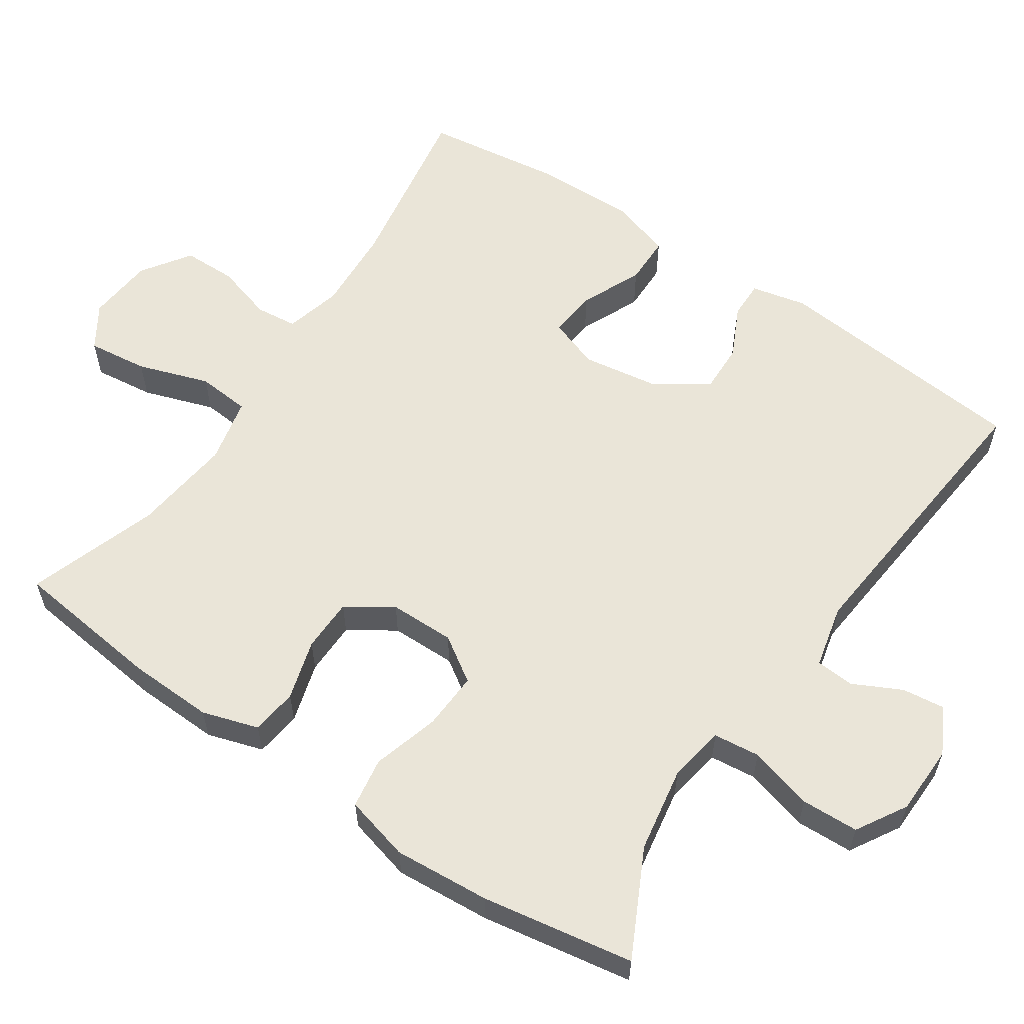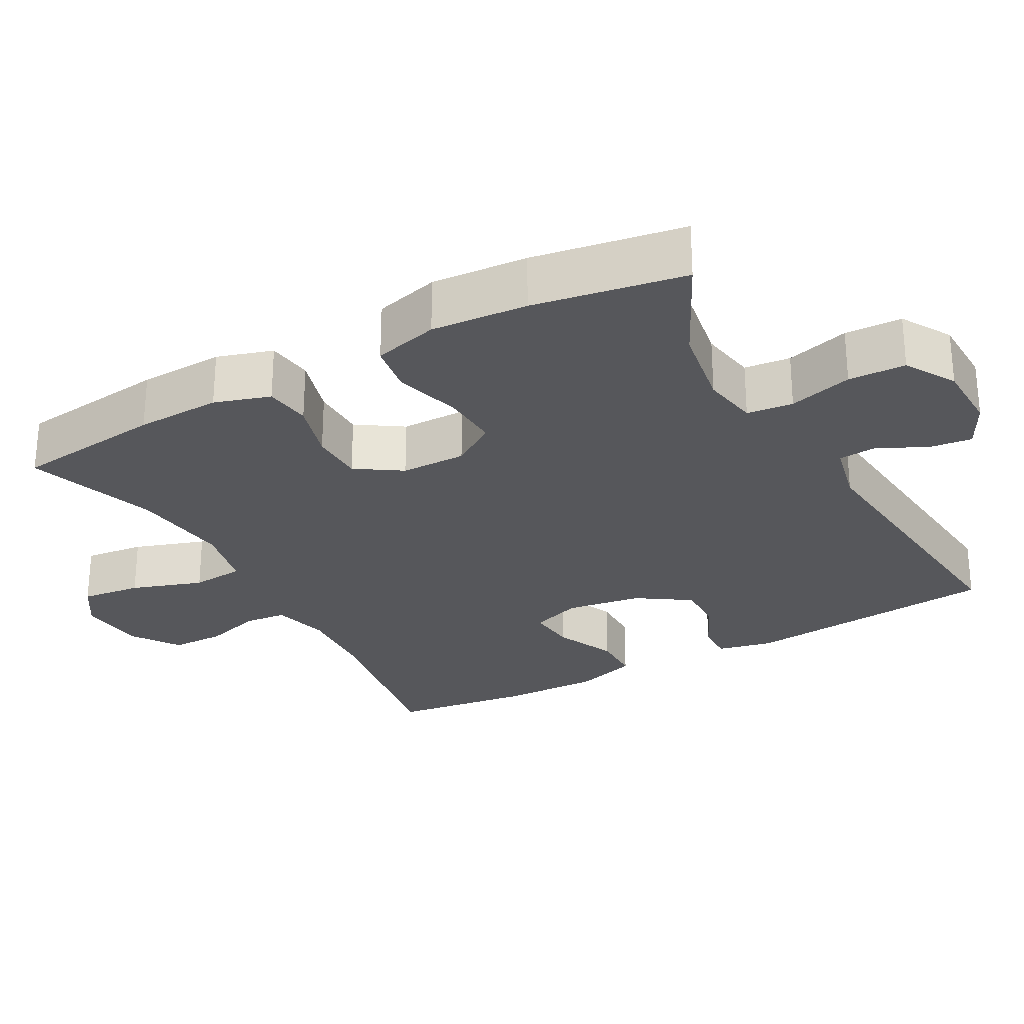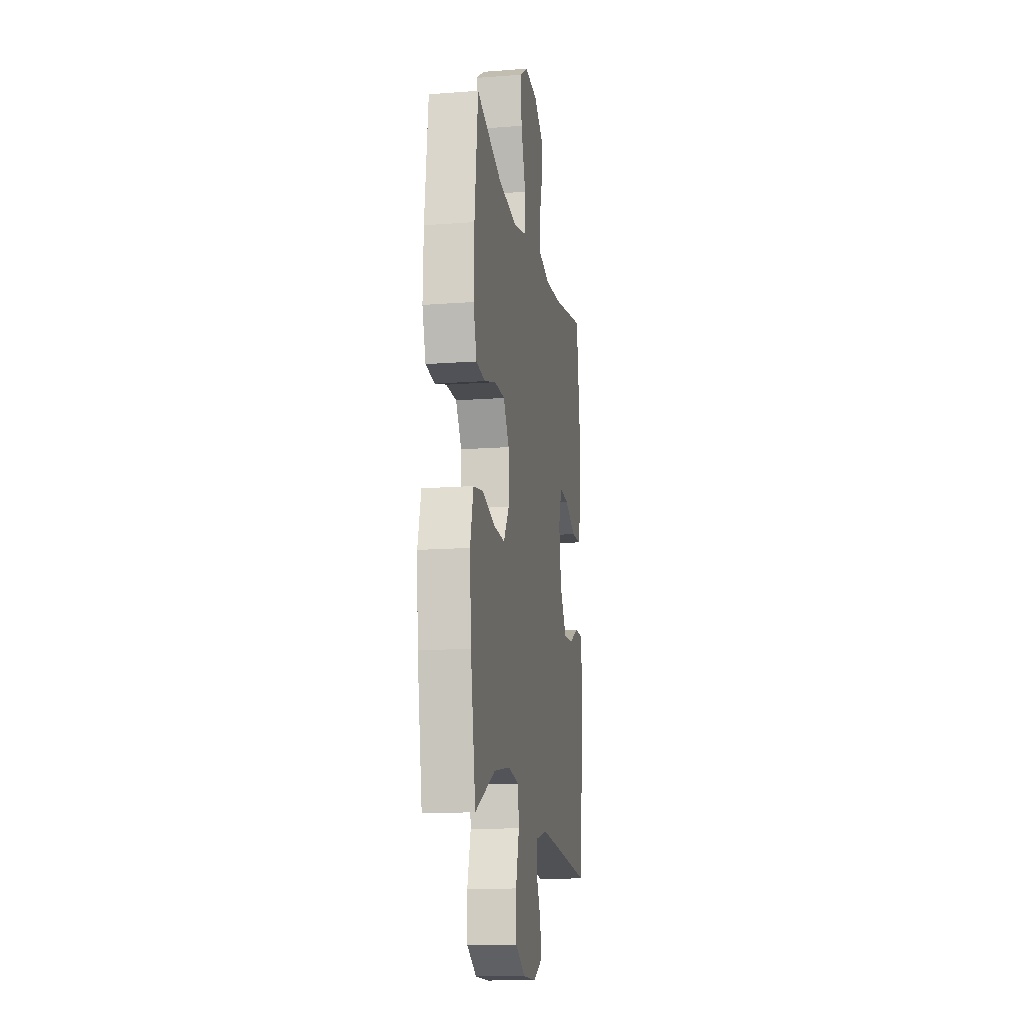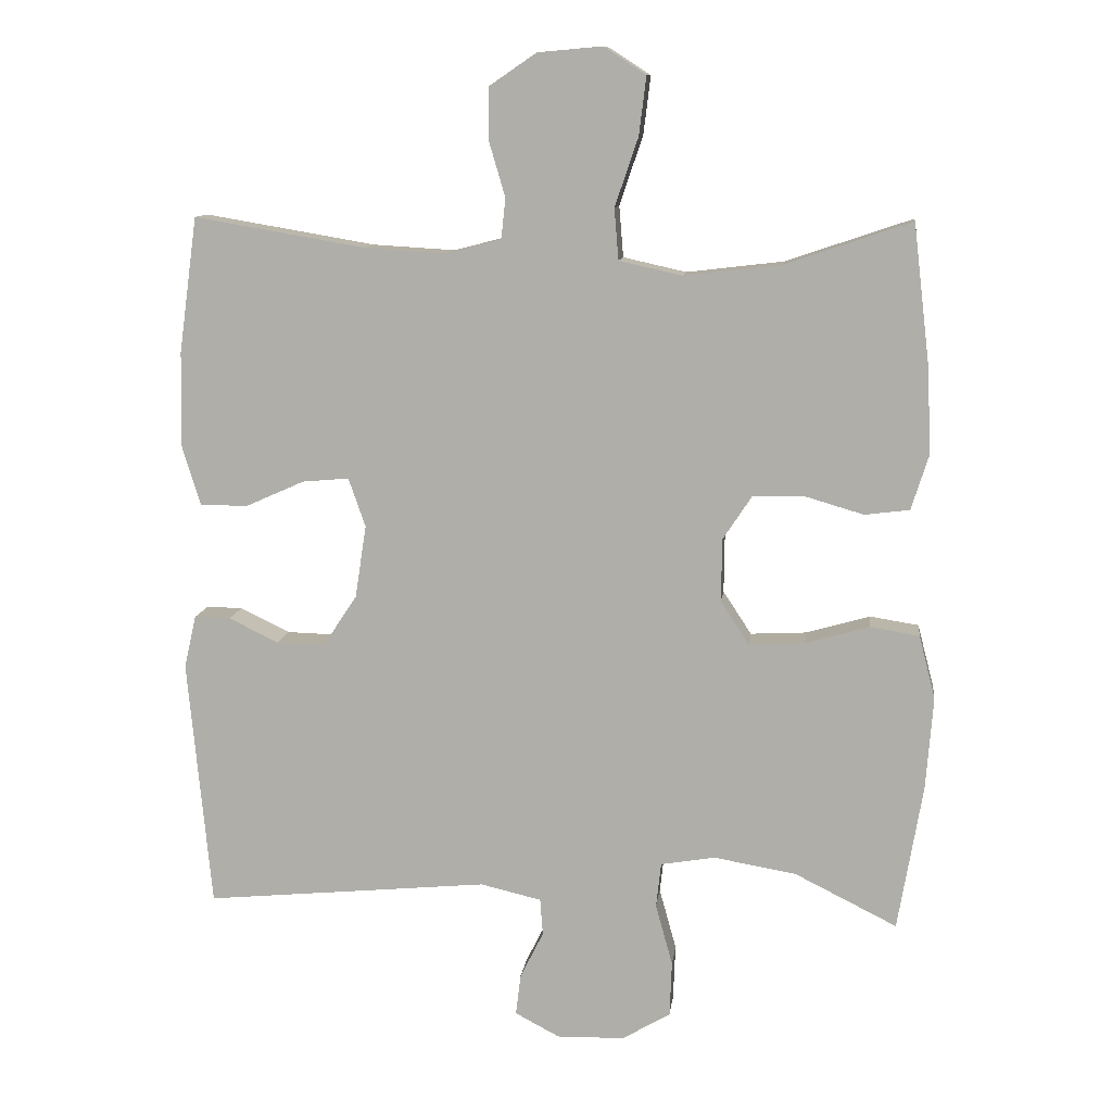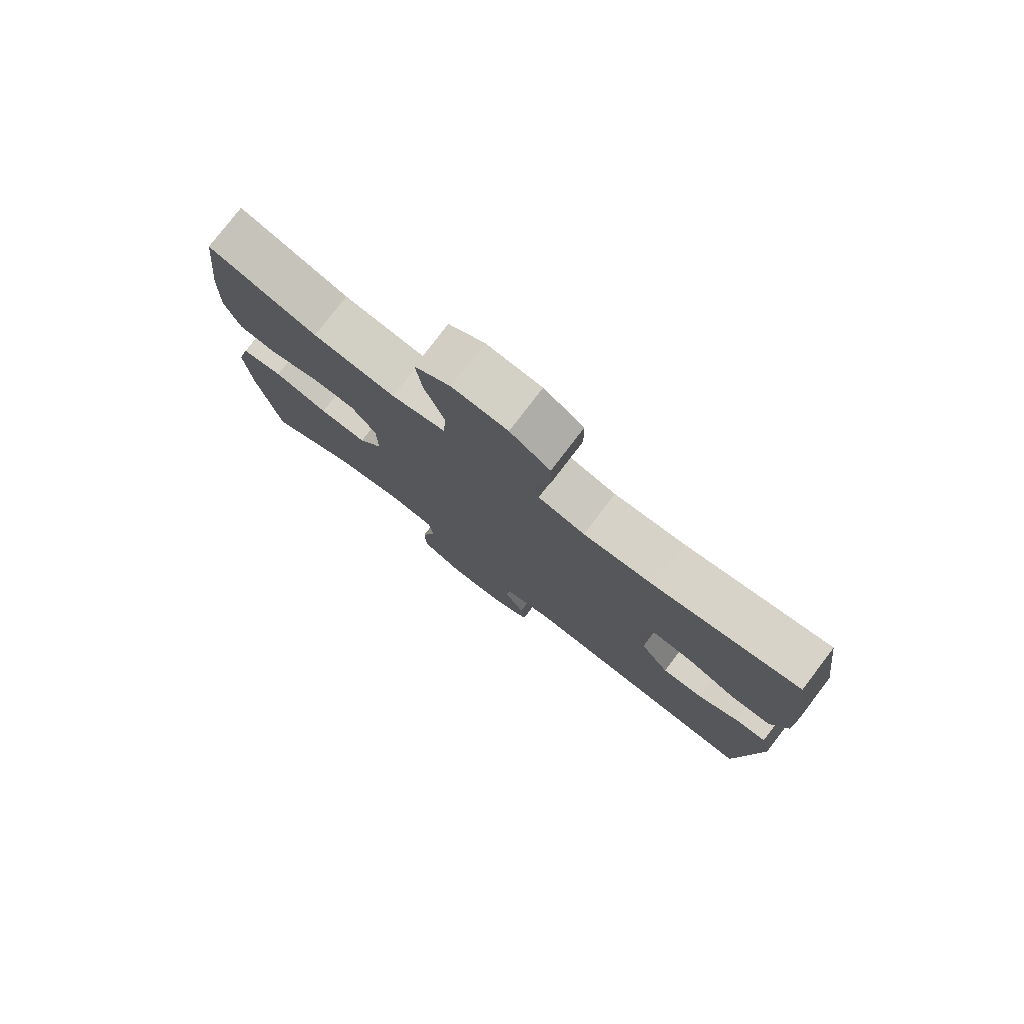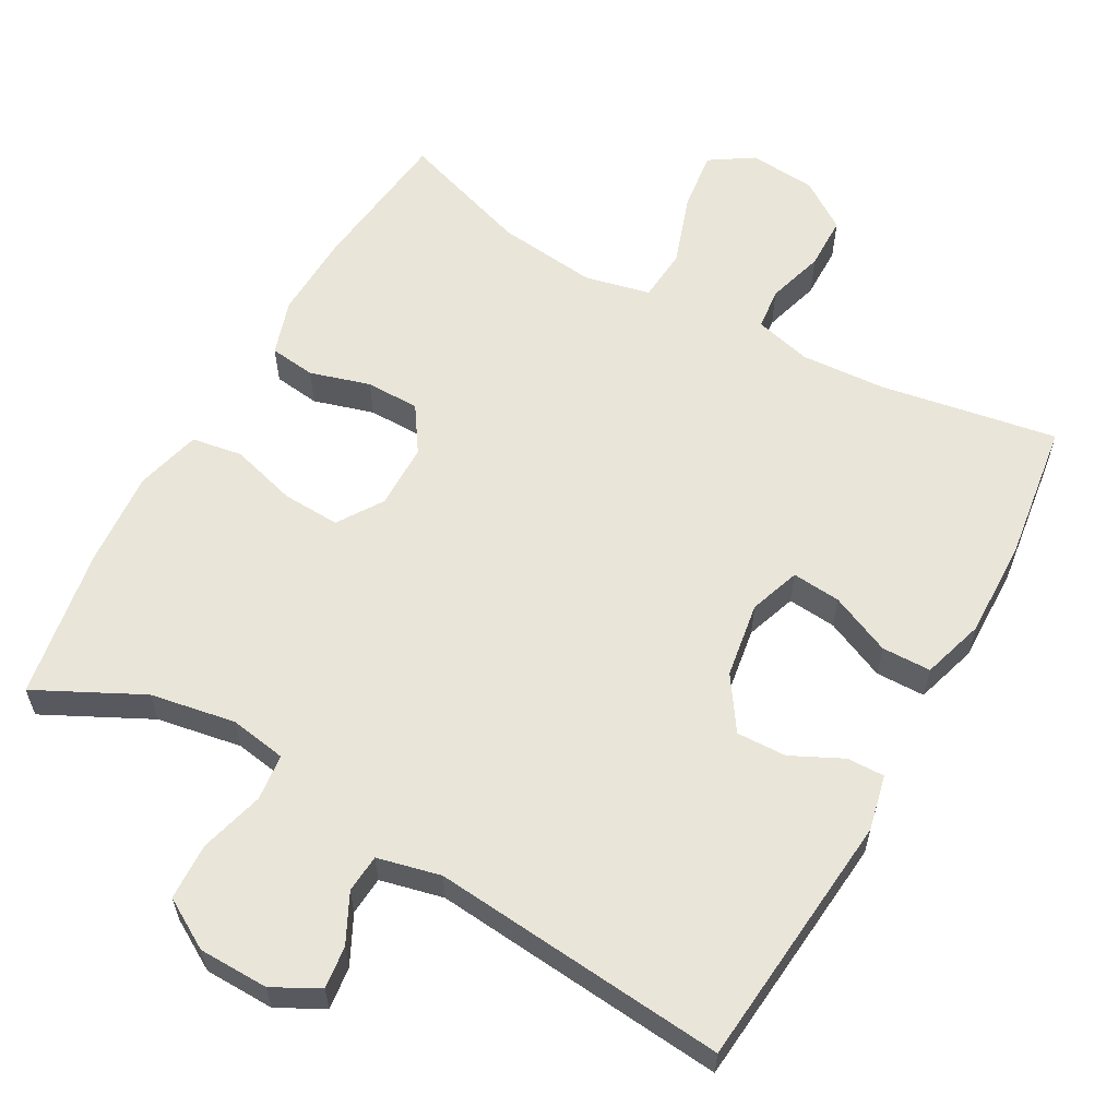
<metadata>
{"format":"obj","ext":"obj","renderer":"f3d","projection":"perspective","resolution":1024,"background":"white","views":[{"elev":58.8,"azim":124.1,"up":"+Y"},{"elev":-27.4,"azim":119.0,"up":"+Y"},{"elev":-14.2,"azim":99.5,"up":"+Z"},{"elev":10.8,"azim":7.0,"up":"+Z"},{"elev":78.5,"azim":-142.6,"up":"+Z"},{"elev":59.7,"azim":-150.9,"up":"+Y"}]}
</metadata>
<code>
v -0.5 0.07 0.5
v -0.259 0.07 0.459
v -0.143 0.07 0.452
v -0.066 0.07 0.472
v -0.06 0.07 0.529
v -0.083 0.07 0.607
v -0.082 0.07 0.68
v -0.016 0.07 0.725
v 0.075 0.07 0.733
v 0.134 0.07 0.695
v 0.124 0.07 0.613
v 0.091 0.07 0.516
v 0.097 0.07 0.444
v 0.186 0.07 0.424
v 0.322 0.07 0.44
v 0.5 0.07 0.5
v 0.524 0.07 0.296
v 0.528 0.07 0.18
v 0.504 0.07 0.104
v 0.441 0.07 0.096
v 0.359 0.07 0.12
v 0.286 0.07 0.119
v 0.245 0.07 0.057
v 0.244 0.07 -0.032
v 0.284 0.07 -0.093
v 0.363 0.07 -0.089
v 0.453 0.07 -0.063
v 0.522 0.07 -0.074
v 0.545 0.07 -0.163
v 0.535 0.07 -0.294
v 0.5 0.07 -0.5
v 0.356 0.07 -0.428
v 0.24 0.07 -0.408
v 0.163 0.07 -0.421
v 0.156 0.07 -0.484
v 0.18 0.07 -0.571
v 0.177 0.07 -0.649
v 0.109 0.07 -0.689
v 0.014 0.07 -0.691
v -0.049 0.07 -0.658
v -0.042 0.07 -0.6
v -0.009 0.07 -0.534
v -0.013 0.07 -0.482
v -0.099 0.07 -0.462
v -0.5 0.07 -0.5
v -0.533 0.07 -0.149
v -0.516 0.07 -0.074
v -0.465 0.07 -0.075
v -0.395 0.07 -0.109
v -0.327 0.07 -0.111
v -0.279 0.07 -0.039
v -0.263 0.07 0.064
v -0.287 0.07 0.133
v -0.353 0.07 0.127
v -0.436 0.07 0.09
v -0.503 0.07 0.091
v -0.529 0.07 0.176
v -0.526 0.07 0.309
v -0.5 0 0.5
v -0.259 0 0.459
v -0.143 0 0.452
v -0.066 0 0.472
v -0.06 0 0.529
v -0.083 0 0.607
v -0.082 0 0.68
v -0.016 0 0.725
v 0.075 0 0.733
v 0.134 0 0.695
v 0.124 0 0.613
v 0.091 0 0.516
v 0.097 0 0.444
v 0.186 0 0.424
v 0.322 0 0.44
v 0.5 0 0.5
v 0.524 0 0.296
v 0.528 0 0.18
v 0.504 0 0.104
v 0.441 0 0.096
v 0.359 0 0.12
v 0.286 0 0.119
v 0.245 0 0.057
v 0.244 0 -0.032
v 0.284 0 -0.093
v 0.363 0 -0.089
v 0.453 0 -0.063
v 0.522 0 -0.074
v 0.545 0 -0.163
v 0.535 0 -0.294
v 0.5 0 -0.5
v 0.356 0 -0.428
v 0.24 0 -0.408
v 0.163 0 -0.421
v 0.156 0 -0.484
v 0.18 0 -0.571
v 0.177 0 -0.649
v 0.109 0 -0.689
v 0.014 0 -0.691
v -0.049 0 -0.658
v -0.042 0 -0.6
v -0.009 0 -0.534
v -0.013 0 -0.482
v -0.099 0 -0.462
v -0.5 0 -0.5
v -0.533 0 -0.149
v -0.516 0 -0.074
v -0.465 0 -0.075
v -0.395 0 -0.109
v -0.327 0 -0.111
v -0.279 0 -0.039
v -0.263 0 0.064
v -0.287 0 0.133
v -0.353 0 0.127
v -0.436 0 0.09
v -0.503 0 0.091
v -0.529 0 0.176
v -0.526 0 0.309
f 57 58 1 2
f 54 55 56 57
f 53 54 57 2
f 52 53 2 3
f 51 52 3 4
f 46 47 48 49
f 44 45 46 49
f 43 44 49 50
f 39 40 41 42
f 39 42 43
f 38 39 43
f 35 36 37 38
f 34 35 38 43
f 29 30 31 32
f 29 32 33
f 26 27 28 29
f 25 26 29 33
f 24 25 33 34
f 18 19 20 21
f 18 21 22
f 15 16 17 18
f 14 15 18 22
f 13 14 22 23
f 9 10 11 12
f 7 8 9 12
f 5 6 7 12
f 4 5 12 13
f 51 4 13 23
f 34 43 50 51
f 23 24 34 51
f 60 59 116 115
f 115 114 113 112
f 60 115 112 111
f 61 60 111 110
f 62 61 110 109
f 107 106 105 104
f 107 104 103 102
f 108 107 102 101
f 100 99 98 97
f 101 100 97
f 101 97 96
f 96 95 94 93
f 101 96 93 92
f 90 89 88 87
f 91 90 87
f 87 86 85 84
f 91 87 84 83
f 92 91 83 82
f 79 78 77 76
f 80 79 76
f 76 75 74 73
f 80 76 73 72
f 81 80 72 71
f 70 69 68 67
f 70 67 66 65
f 70 65 64 63
f 71 70 63 62
f 81 71 62 109
f 109 108 101 92
f 109 92 82 81
f 1 59 60 2
f 2 60 61 3
f 3 61 62 4
f 4 62 63 5
f 5 63 64 6
f 6 64 65 7
f 7 65 66 8
f 8 66 67 9
f 9 67 68 10
f 10 68 69 11
f 11 69 70 12
f 12 70 71 13
f 13 71 72 14
f 14 72 73 15
f 15 73 74 16
f 16 74 75 17
f 17 75 76 18
f 18 76 77 19
f 19 77 78 20
f 20 78 79 21
f 21 79 80 22
f 22 80 81 23
f 23 81 82 24
f 24 82 83 25
f 25 83 84 26
f 26 84 85 27
f 27 85 86 28
f 28 86 87 29
f 29 87 88 30
f 30 88 89 31
f 31 89 90 32
f 32 90 91 33
f 33 91 92 34
f 34 92 93 35
f 35 93 94 36
f 36 94 95 37
f 37 95 96 38
f 38 96 97 39
f 39 97 98 40
f 40 98 99 41
f 41 99 100 42
f 42 100 101 43
f 43 101 102 44
f 44 102 103 45
f 45 103 104 46
f 46 104 105 47
f 47 105 106 48
f 48 106 107 49
f 49 107 108 50
f 50 108 109 51
f 51 109 110 52
f 52 110 111 53
f 53 111 112 54
f 54 112 113 55
f 55 113 114 56
f 56 114 115 57
f 57 115 116 58
f 58 116 59 1

</code>
